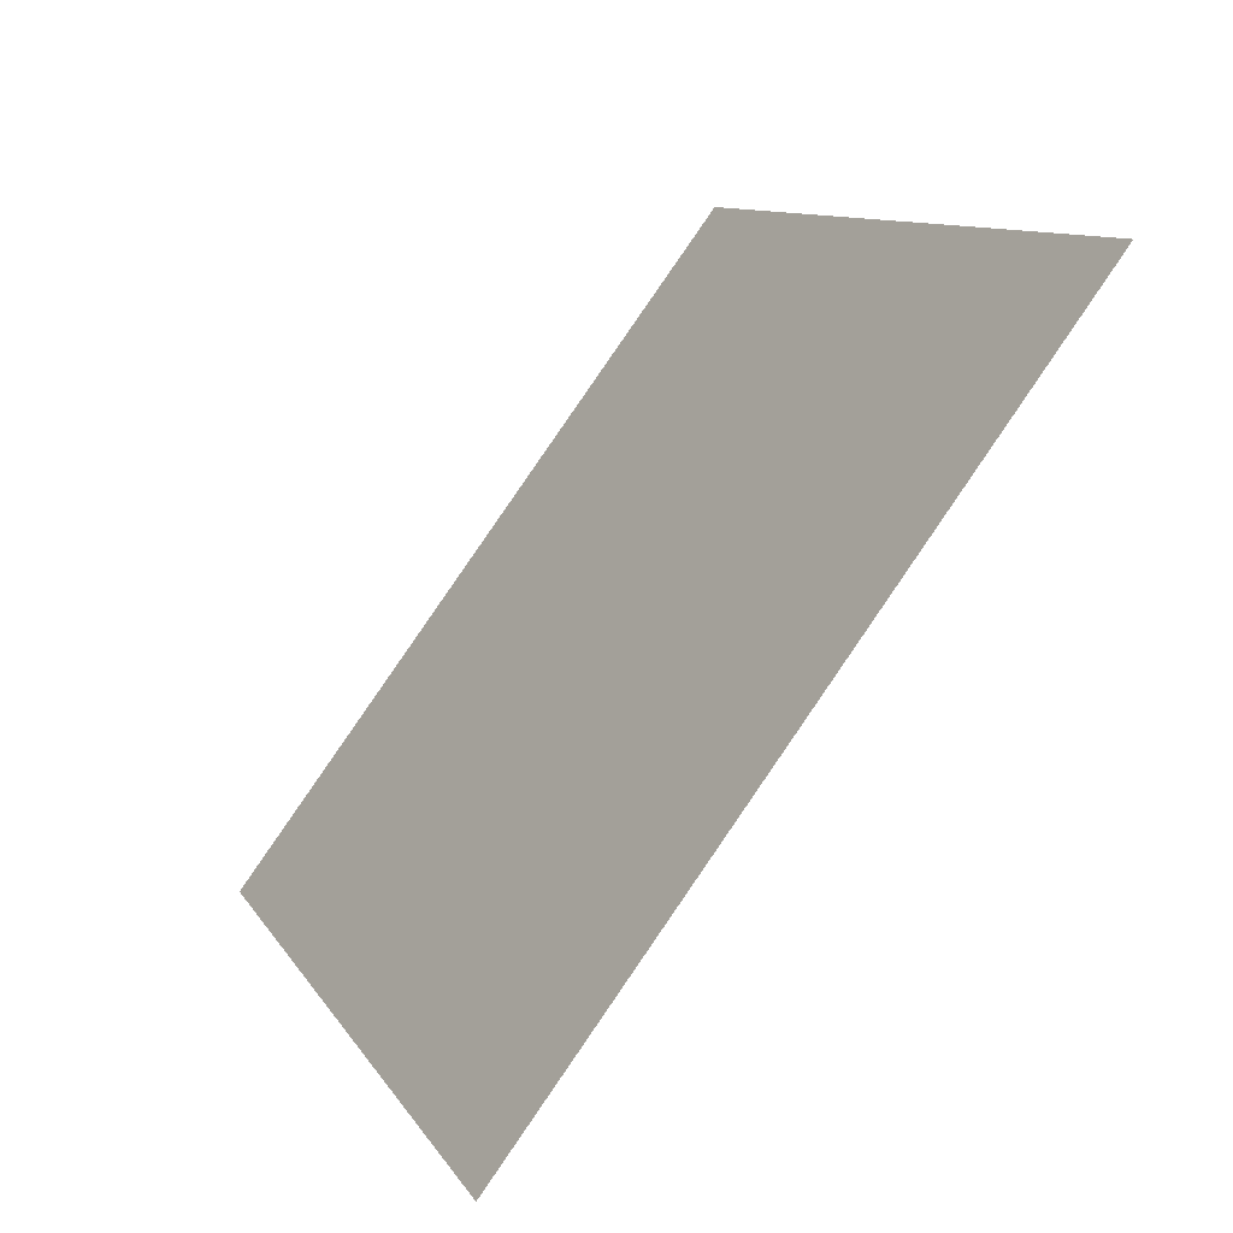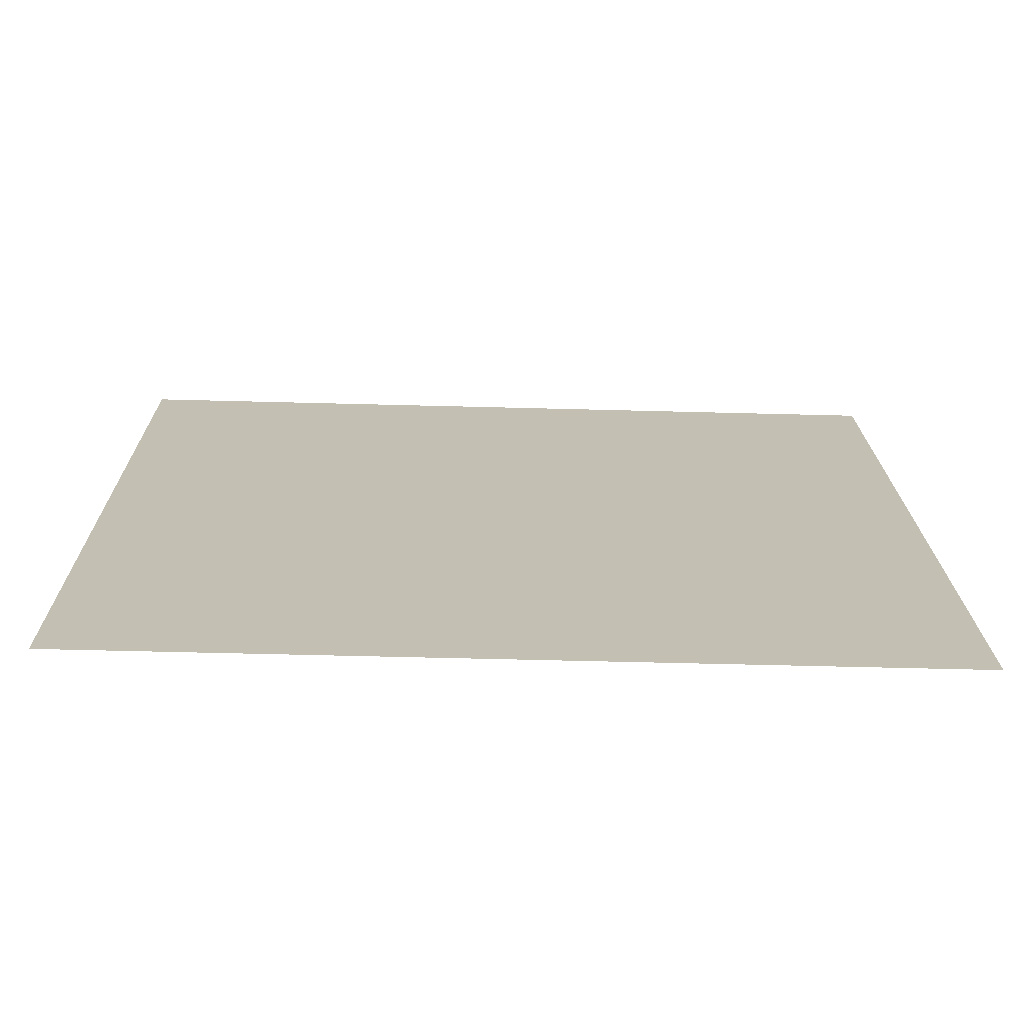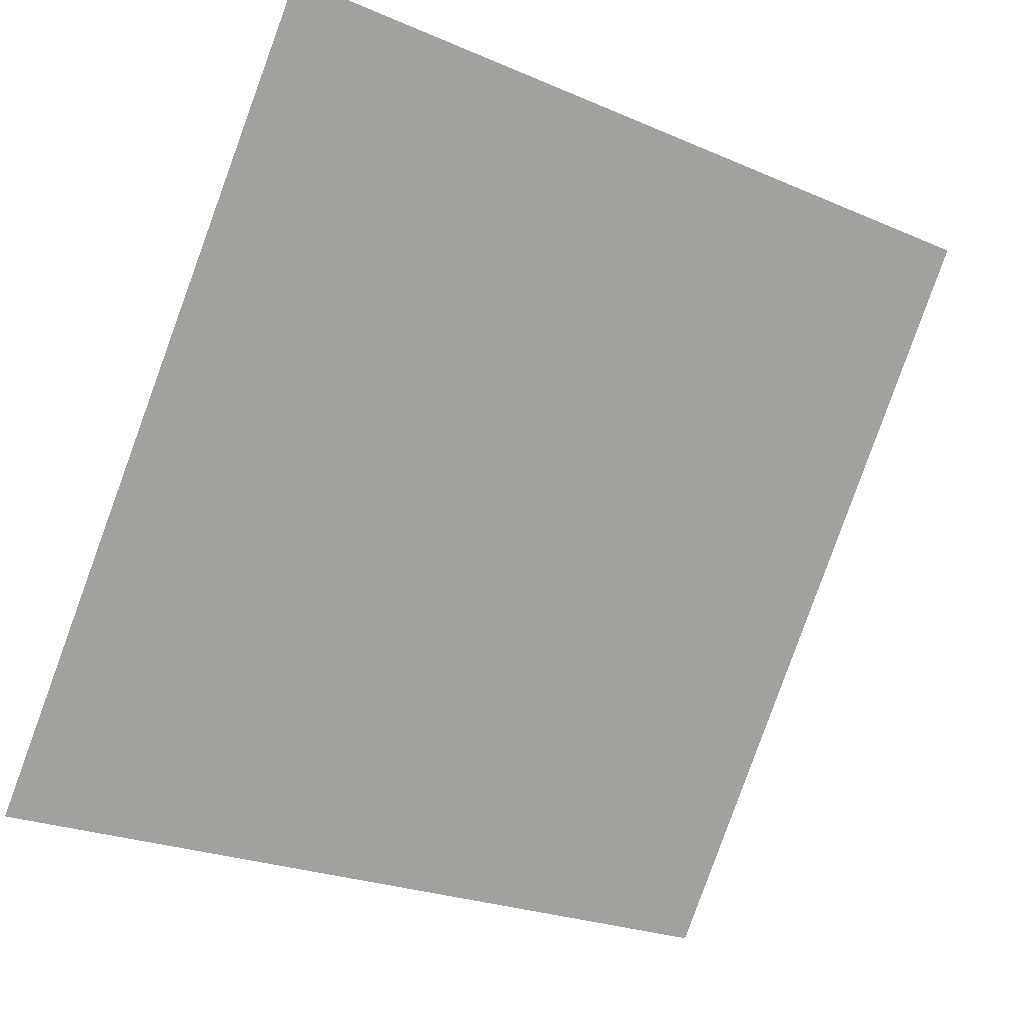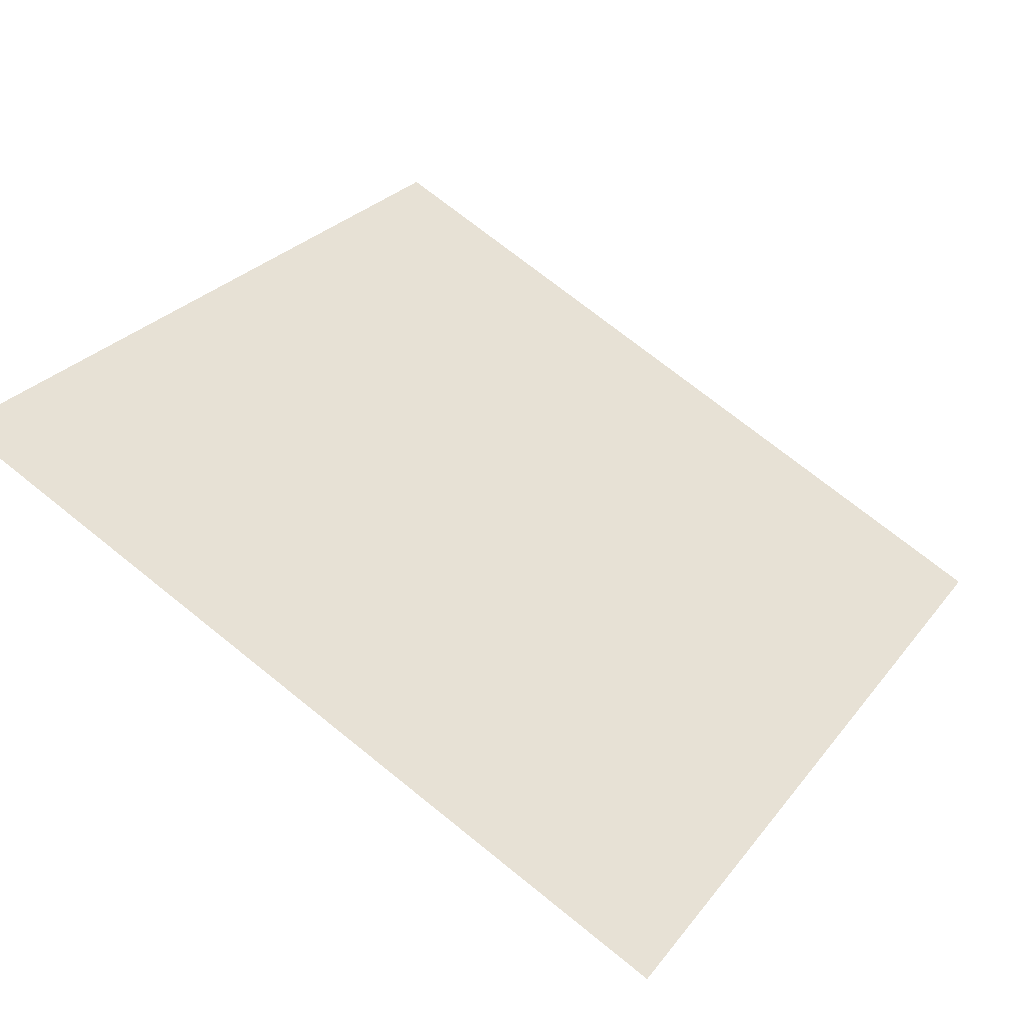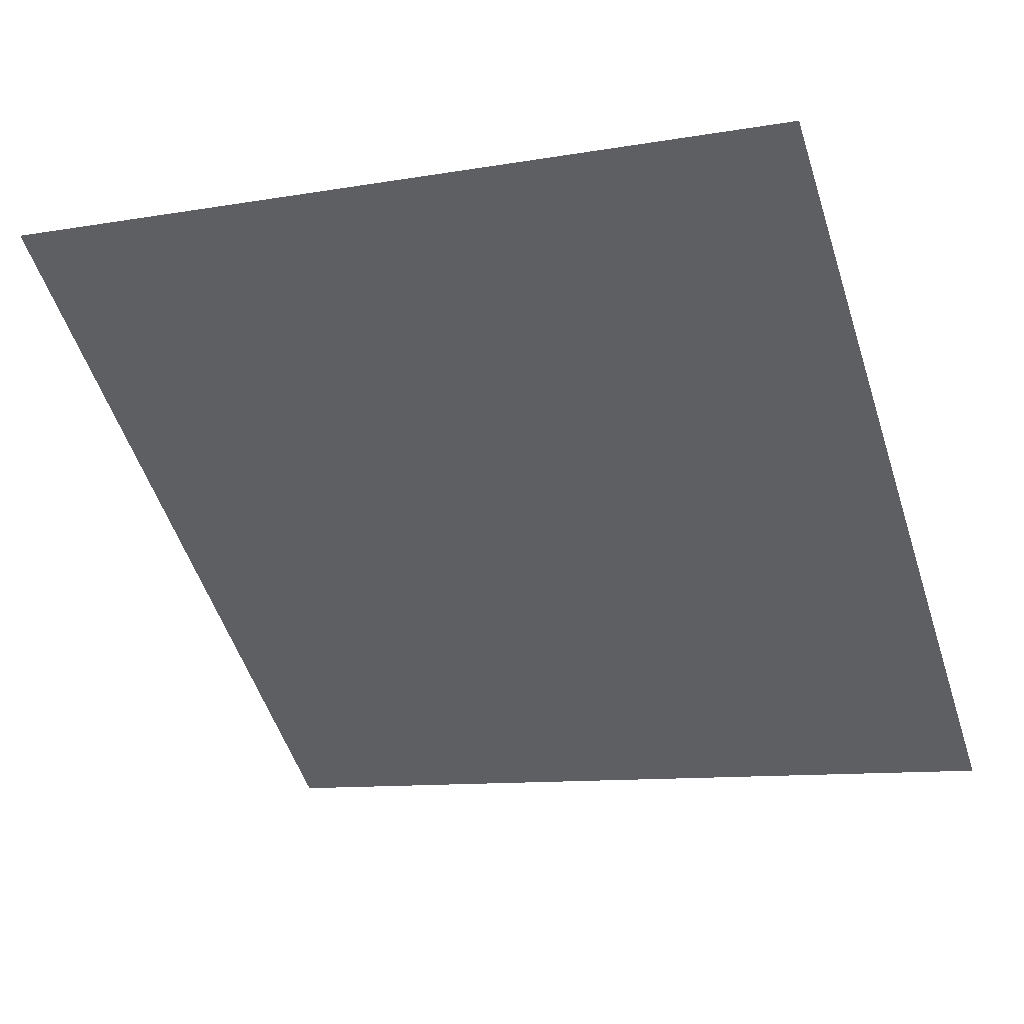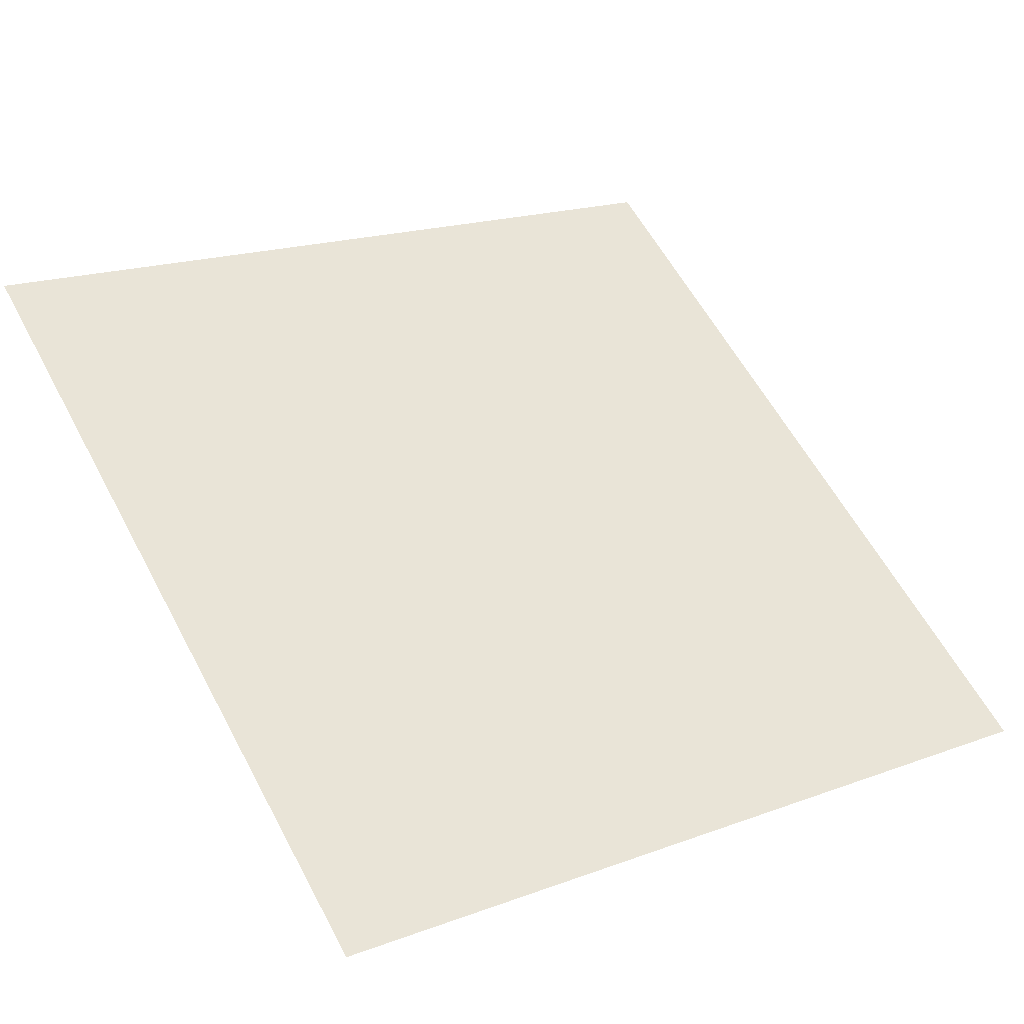
<metadata>
{"format":"obj","ext":"obj","renderer":"f3d","projection":"perspective","resolution":1024,"background":"white","views":[{"elev":9.7,"azim":69.4,"up":"+Z"},{"elev":-35.6,"azim":-2.9,"up":"+Z"},{"elev":-25.4,"azim":143.5,"up":"+Z"},{"elev":70.7,"azim":39.2,"up":"+Y"},{"elev":-14.1,"azim":23.8,"up":"+Y"},{"elev":16.3,"azim":145.5,"up":"+Y"}]}
</metadata>
<code>
v 0.154 0.6643 0.348
v 0.1474 0.6645 0.3481
v 0.1476 0.6684 0.3533
v 0.1541 0.6682 0.3533
f 4 3 2 1

</code>
